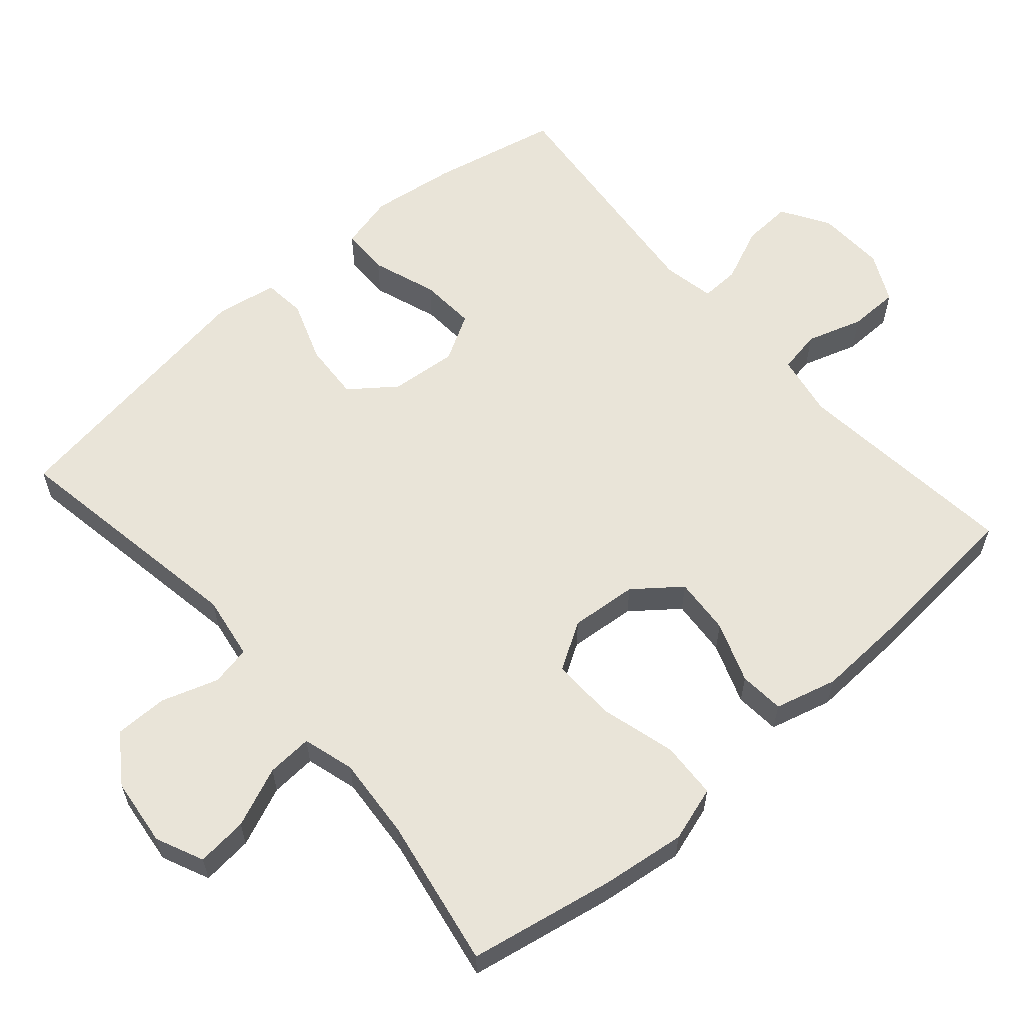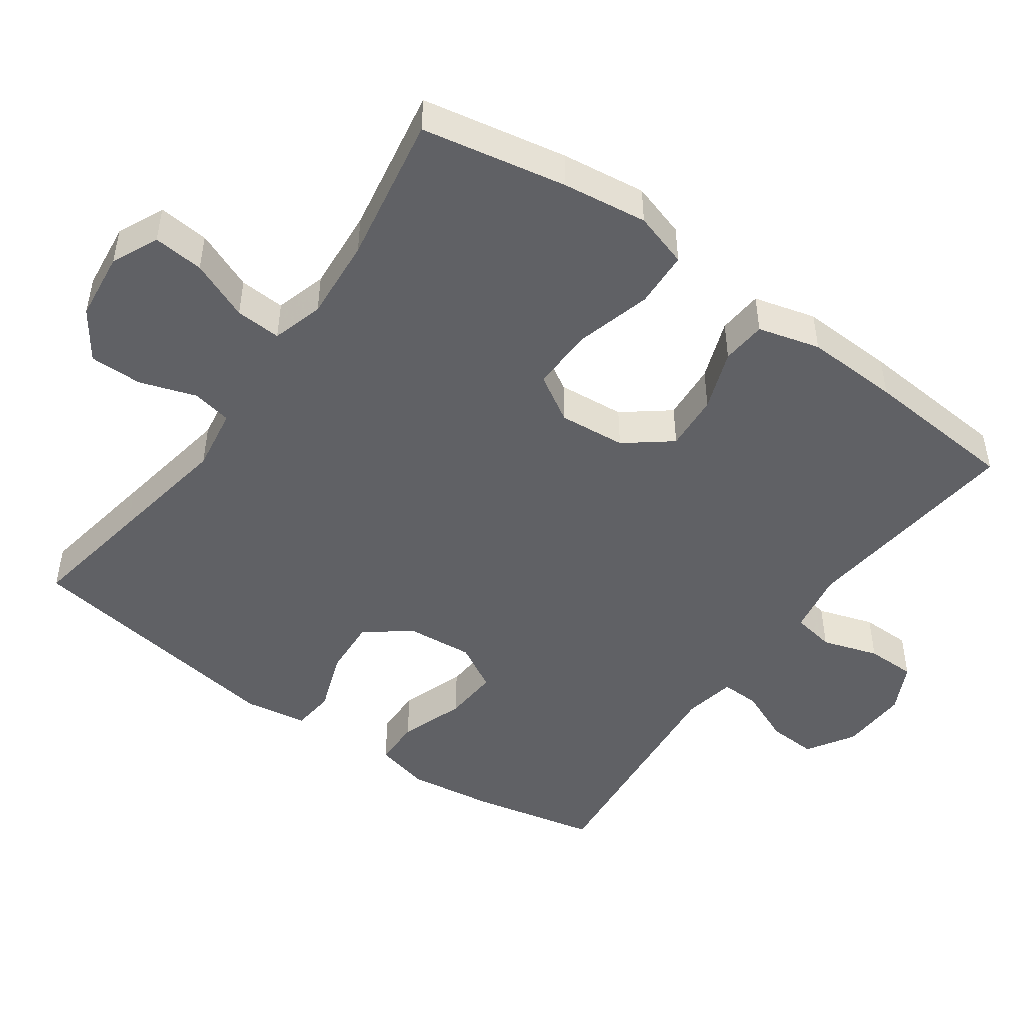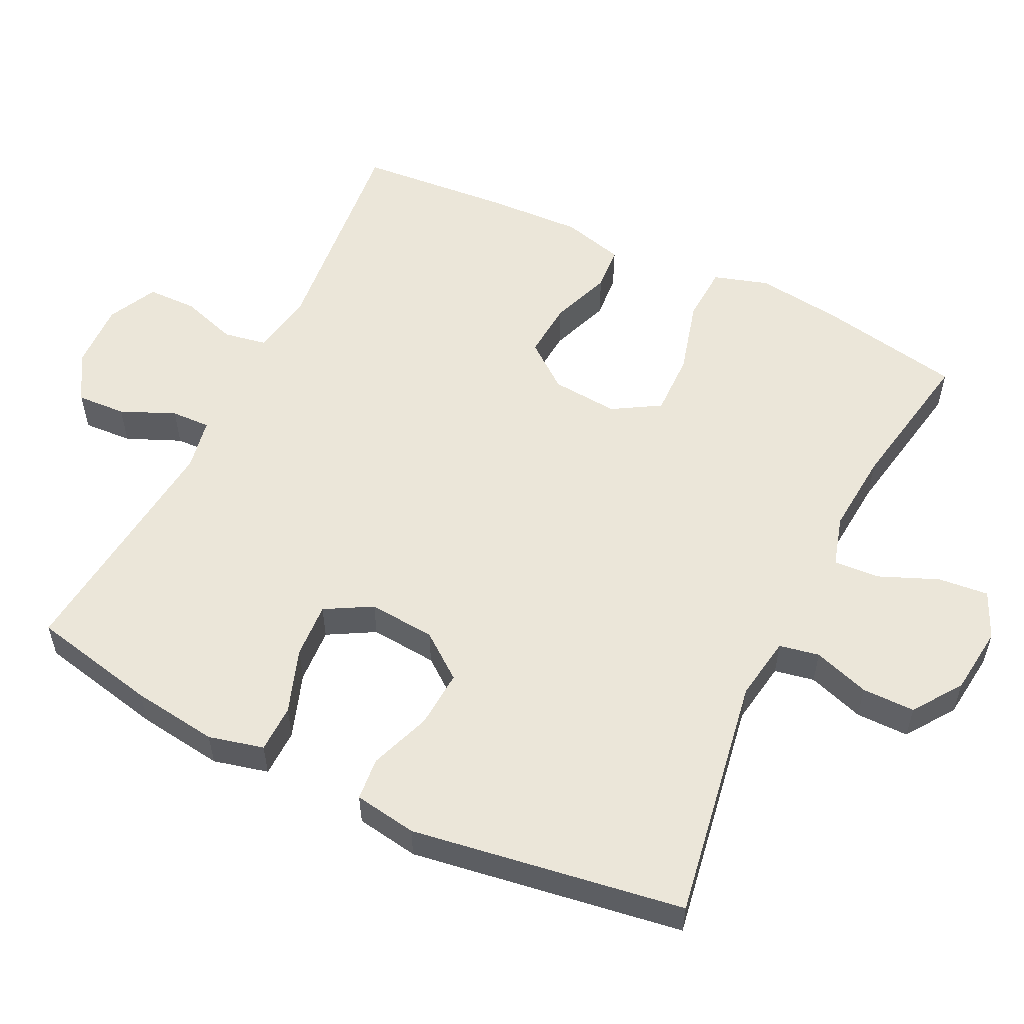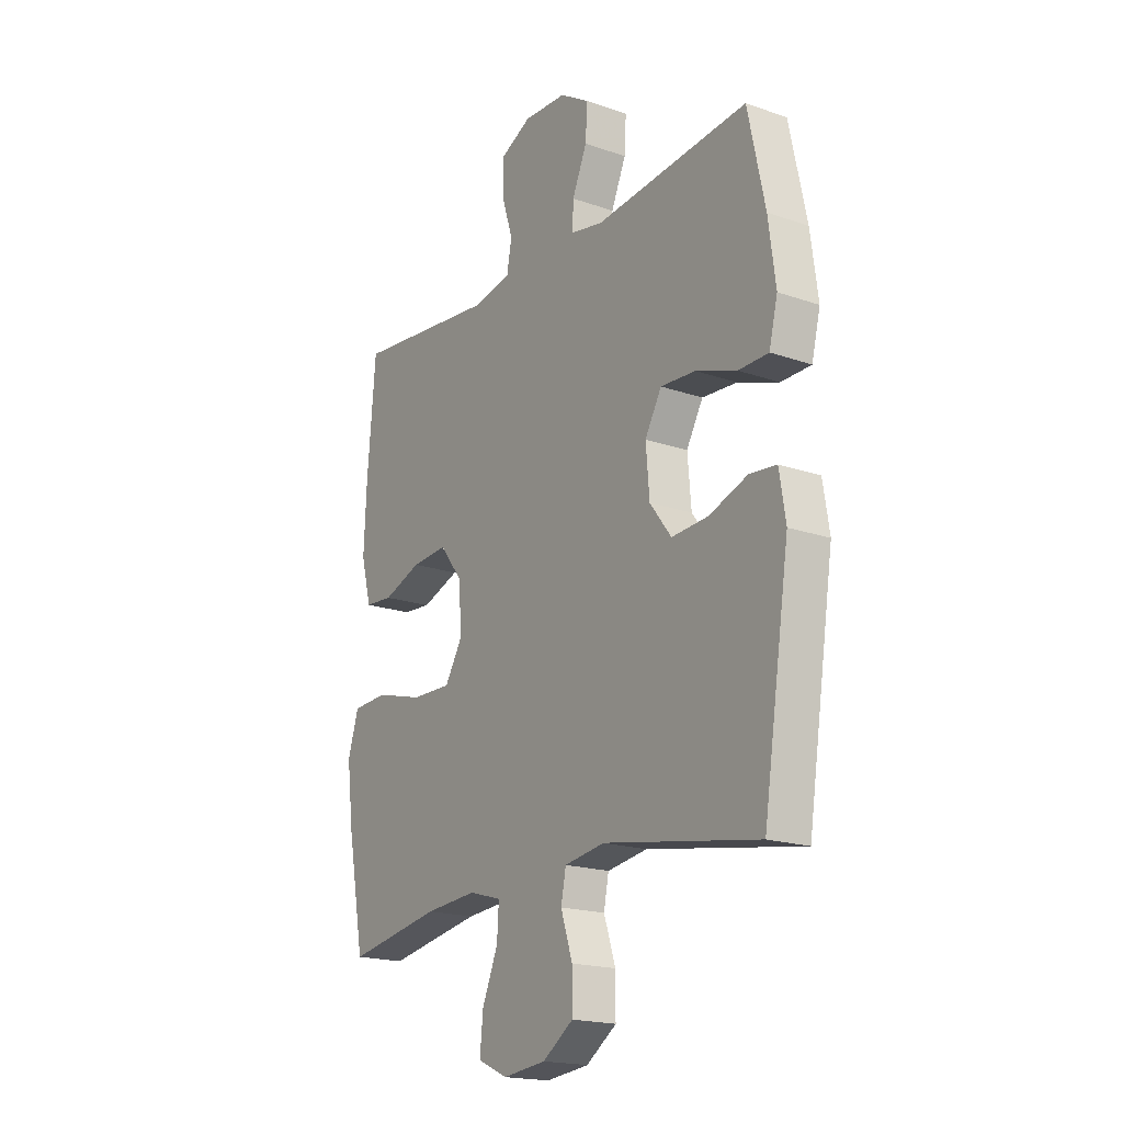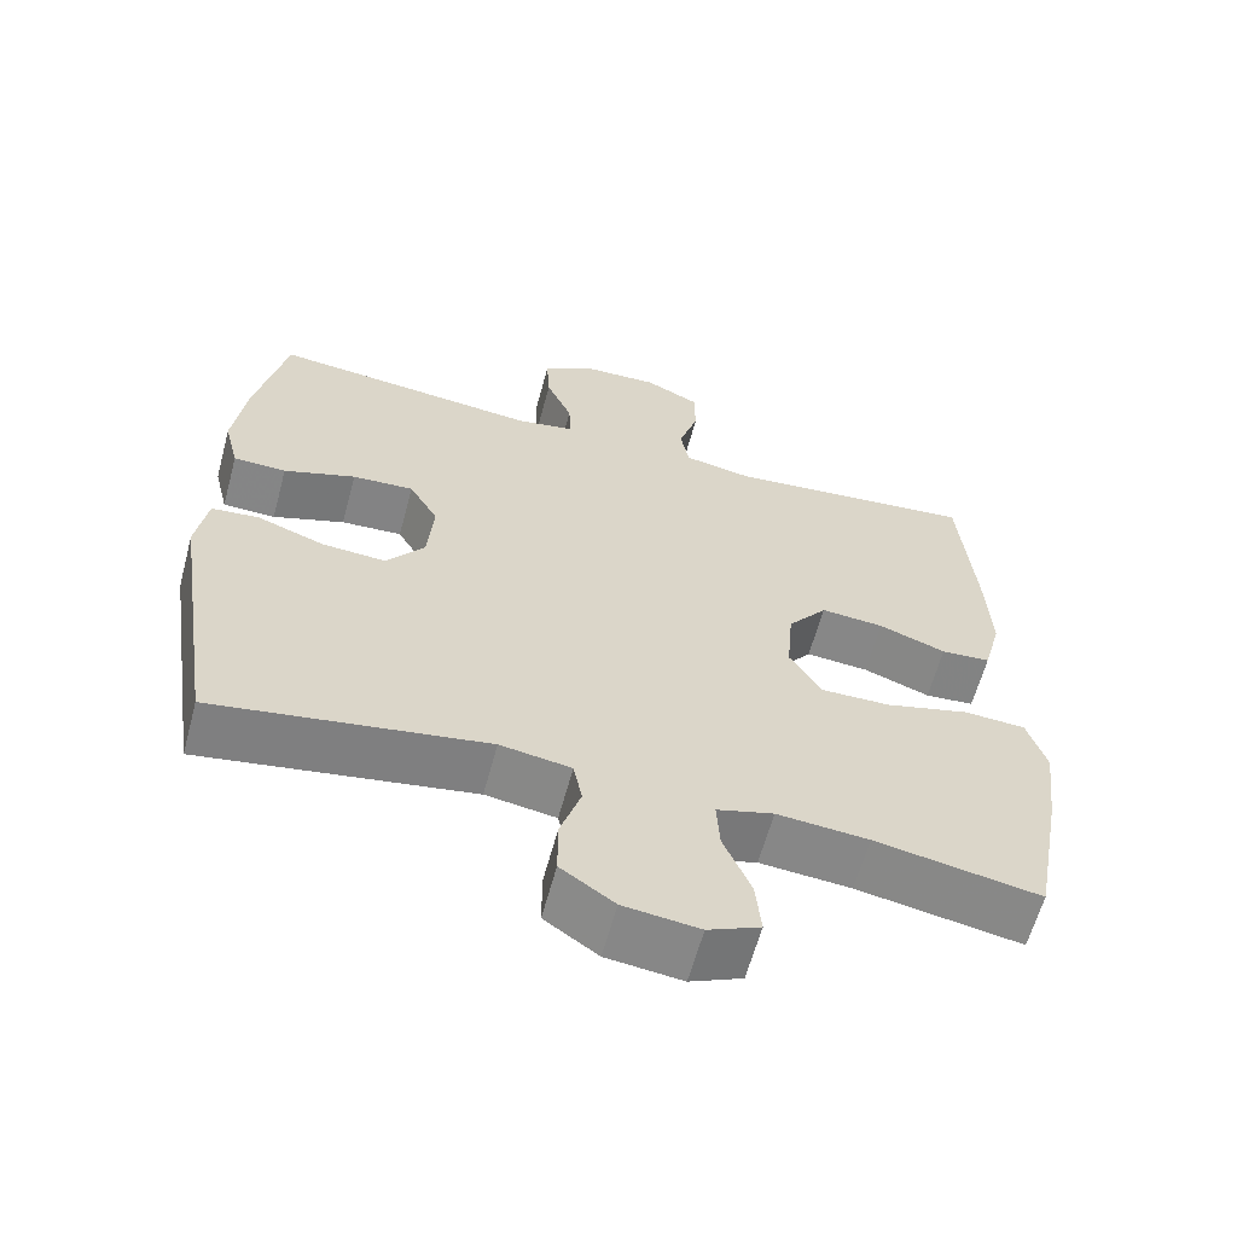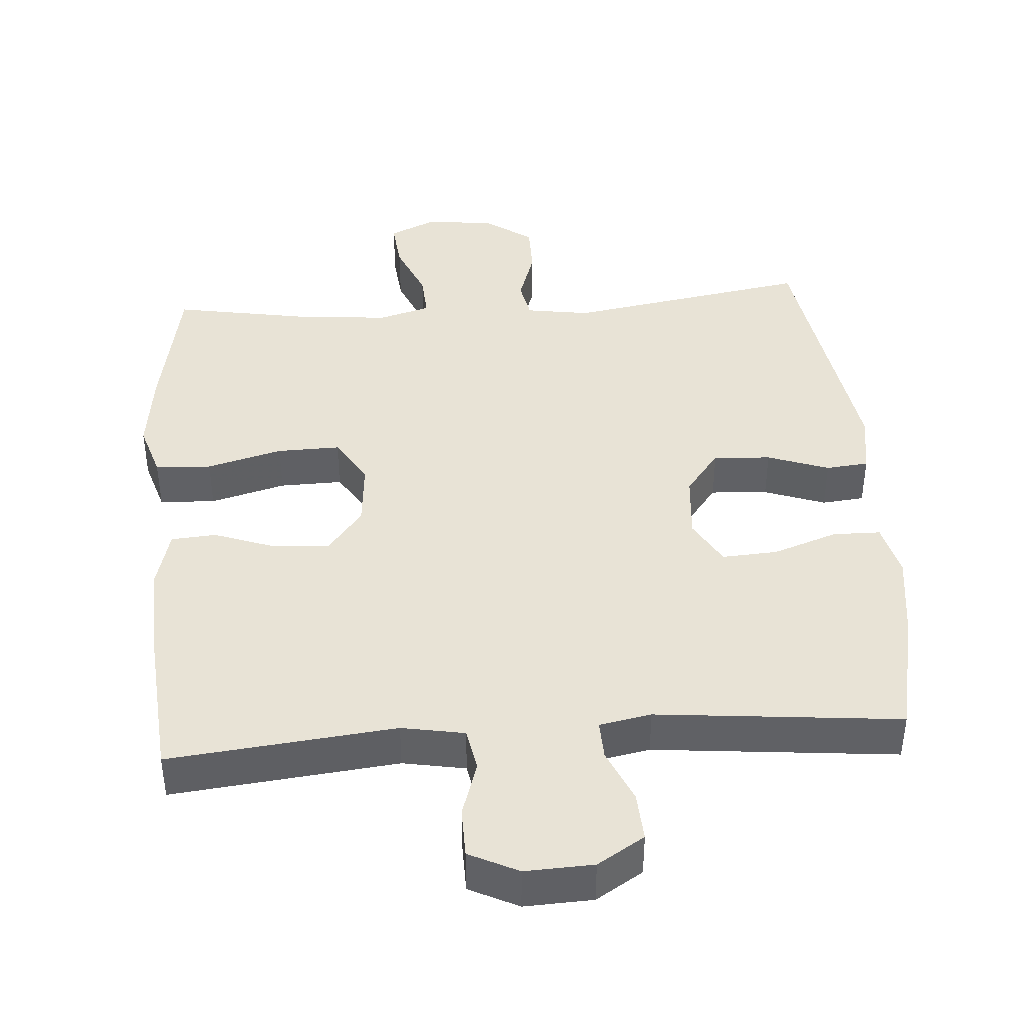
<metadata>
{"format":"obj","ext":"obj","renderer":"f3d","projection":"perspective","resolution":1024,"background":"white","views":[{"elev":60.1,"azim":-131.0,"up":"+Y"},{"elev":-47.8,"azim":-125.4,"up":"+Y"},{"elev":55.2,"azim":116.1,"up":"+Y"},{"elev":-18.8,"azim":56.4,"up":"+Z"},{"elev":-61.8,"azim":164.9,"up":"+Z"},{"elev":41.5,"azim":-4.2,"up":"+Y"}]}
</metadata>
<code>
v 0.5 0.07 0.5
v 0.538 0.07 0.322
v 0.554 0.07 0.202
v 0.535 0.07 0.125
v 0.468 0.07 0.124
v 0.377 0.07 0.156
v 0.299 0.07 0.161
v 0.262 0.07 0.096
v 0.27 0.07 0.002
v 0.318 0.07 -0.061
v 0.399 0.07 -0.056
v 0.485 0.07 -0.025
v 0.545 0.07 -0.031
v 0.559 0.07 -0.119
v 0.5 0.07 -0.5
v 0.156 0.07 -0.442
v 0.066 0.07 -0.456
v 0.055 0.07 -0.512
v 0.081 0.07 -0.591
v 0.081 0.07 -0.665
v 0.013 0.07 -0.712
v -0.083 0.07 -0.723
v -0.149 0.07 -0.693
v -0.142 0.07 -0.622
v -0.107 0.07 -0.539
v -0.103 0.07 -0.475
v -0.175 0.07 -0.454
v -0.291 0.07 -0.463
v -0.5 0.07 -0.5
v -0.538 0.07 -0.297
v -0.553 0.07 -0.178
v -0.529 0.07 -0.101
v -0.45 0.07 -0.097
v -0.344 0.07 -0.126
v -0.255 0.07 -0.128
v -0.215 0.07 -0.062
v -0.223 0.07 0.032
v -0.273 0.07 0.096
v -0.353 0.07 0.09
v -0.438 0.07 0.059
v -0.501 0.07 0.064
v -0.524 0.07 0.151
v -0.518 0.07 0.283
v -0.5 0.07 0.5
v -0.182 0.07 0.466
v -0.094 0.07 0.482
v -0.083 0.07 0.542
v -0.108 0.07 0.621
v -0.107 0.07 0.691
v -0.038 0.07 0.725
v 0.058 0.07 0.721
v 0.124 0.07 0.68
v 0.12 0.07 0.611
v 0.087 0.07 0.535
v 0.085 0.07 0.48
v 0.158 0.07 0.466
v 0.5 0 0.5
v 0.538 0 0.322
v 0.554 0 0.202
v 0.535 0 0.125
v 0.468 0 0.124
v 0.377 0 0.156
v 0.299 0 0.161
v 0.262 0 0.096
v 0.27 0 0.002
v 0.318 0 -0.061
v 0.399 0 -0.056
v 0.485 0 -0.025
v 0.545 0 -0.031
v 0.559 0 -0.119
v 0.5 0 -0.5
v 0.156 0 -0.442
v 0.066 0 -0.456
v 0.055 0 -0.512
v 0.081 0 -0.591
v 0.081 0 -0.665
v 0.013 0 -0.712
v -0.083 0 -0.723
v -0.149 0 -0.693
v -0.142 0 -0.622
v -0.107 0 -0.539
v -0.103 0 -0.475
v -0.175 0 -0.454
v -0.291 0 -0.463
v -0.5 0 -0.5
v -0.538 0 -0.297
v -0.553 0 -0.178
v -0.529 0 -0.101
v -0.45 0 -0.097
v -0.344 0 -0.126
v -0.255 0 -0.128
v -0.215 0 -0.062
v -0.223 0 0.032
v -0.273 0 0.096
v -0.353 0 0.09
v -0.438 0 0.059
v -0.501 0 0.064
v -0.524 0 0.151
v -0.518 0 0.283
v -0.5 0 0.5
v -0.182 0 0.466
v -0.094 0 0.482
v -0.083 0 0.542
v -0.108 0 0.621
v -0.107 0 0.691
v -0.038 0 0.725
v 0.058 0 0.721
v 0.124 0 0.68
v 0.12 0 0.611
v 0.087 0 0.535
v 0.085 0 0.48
v 0.158 0 0.466
f 51 52 53 54
f 51 54 55
f 50 51 55
f 47 48 49 50
f 46 47 50 55
f 45 46 55 56
f 43 44 45
f 42 43 45 56
f 39 40 41 42
f 38 39 42 56
f 31 32 33 34
f 31 34 35
f 28 29 30 31
f 27 28 31 35
f 26 27 35 36
f 22 23 24 25
f 22 25 26
f 21 22 26
f 18 19 20 21
f 17 18 21 26
f 16 17 26 36
f 11 12 13 14
f 10 11 14 15
f 9 10 15 16
f 3 4 5 6
f 3 6 7
f 2 3 7
f 1 2 7
f 37 38 56 1
f 8 9 16 36
f 7 8 36 37
f 1 7 37
f 110 109 108 107
f 111 110 107
f 111 107 106
f 106 105 104 103
f 111 106 103 102
f 112 111 102 101
f 101 100 99
f 112 101 99 98
f 98 97 96 95
f 112 98 95 94
f 90 89 88 87
f 91 90 87
f 87 86 85 84
f 91 87 84 83
f 92 91 83 82
f 81 80 79 78
f 82 81 78
f 82 78 77
f 77 76 75 74
f 82 77 74 73
f 92 82 73 72
f 70 69 68 67
f 71 70 67 66
f 72 71 66 65
f 62 61 60 59
f 63 62 59
f 63 59 58
f 63 58 57
f 57 112 94 93
f 92 72 65 64
f 93 92 64 63
f 93 63 57
f 1 57 58 2
f 2 58 59 3
f 3 59 60 4
f 4 60 61 5
f 5 61 62 6
f 6 62 63 7
f 7 63 64 8
f 8 64 65 9
f 9 65 66 10
f 10 66 67 11
f 11 67 68 12
f 12 68 69 13
f 13 69 70 14
f 14 70 71 15
f 15 71 72 16
f 16 72 73 17
f 17 73 74 18
f 18 74 75 19
f 19 75 76 20
f 20 76 77 21
f 21 77 78 22
f 22 78 79 23
f 23 79 80 24
f 24 80 81 25
f 25 81 82 26
f 26 82 83 27
f 27 83 84 28
f 28 84 85 29
f 29 85 86 30
f 30 86 87 31
f 31 87 88 32
f 32 88 89 33
f 33 89 90 34
f 34 90 91 35
f 35 91 92 36
f 36 92 93 37
f 37 93 94 38
f 38 94 95 39
f 39 95 96 40
f 40 96 97 41
f 41 97 98 42
f 42 98 99 43
f 43 99 100 44
f 44 100 101 45
f 45 101 102 46
f 46 102 103 47
f 47 103 104 48
f 48 104 105 49
f 49 105 106 50
f 50 106 107 51
f 51 107 108 52
f 52 108 109 53
f 53 109 110 54
f 54 110 111 55
f 55 111 112 56
f 56 112 57 1

</code>
